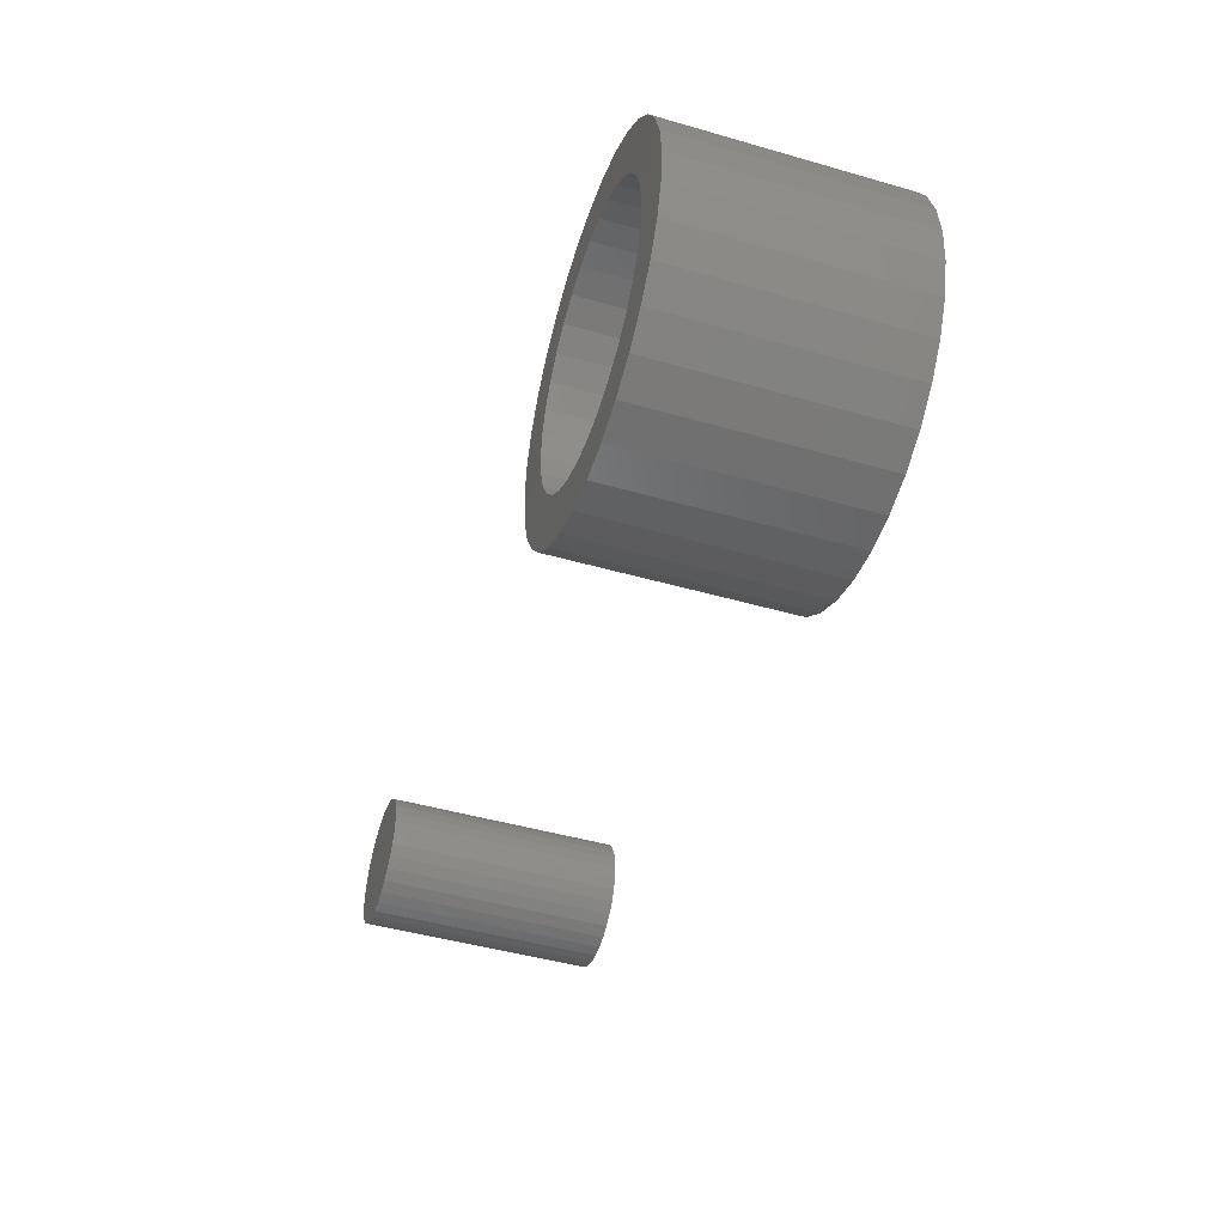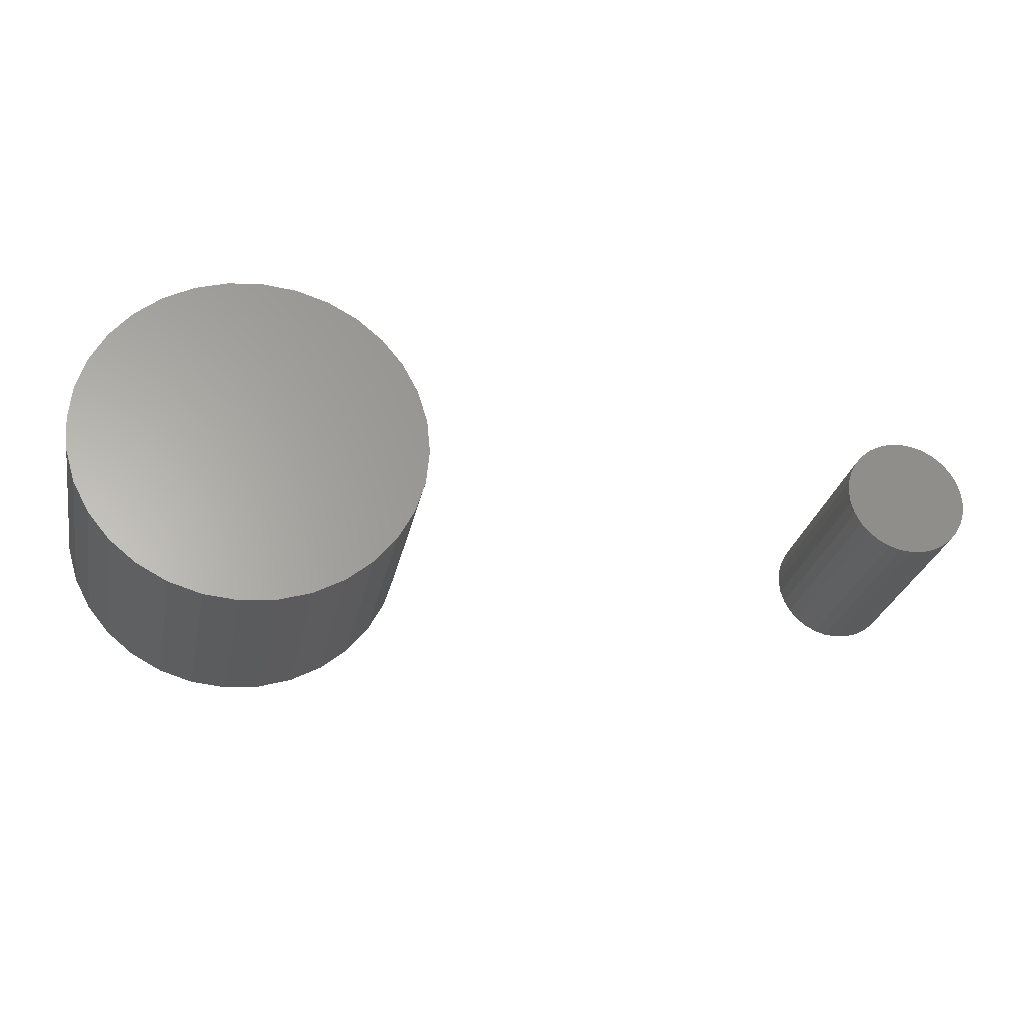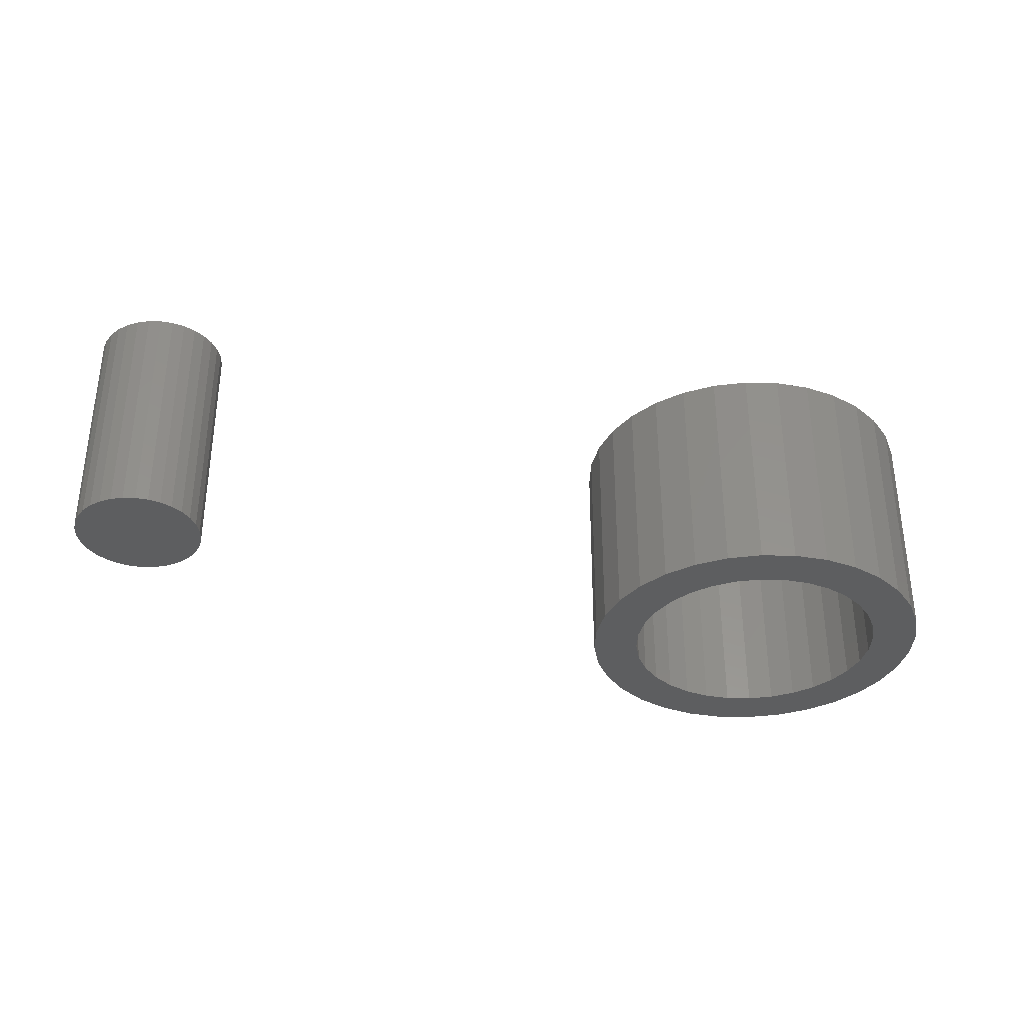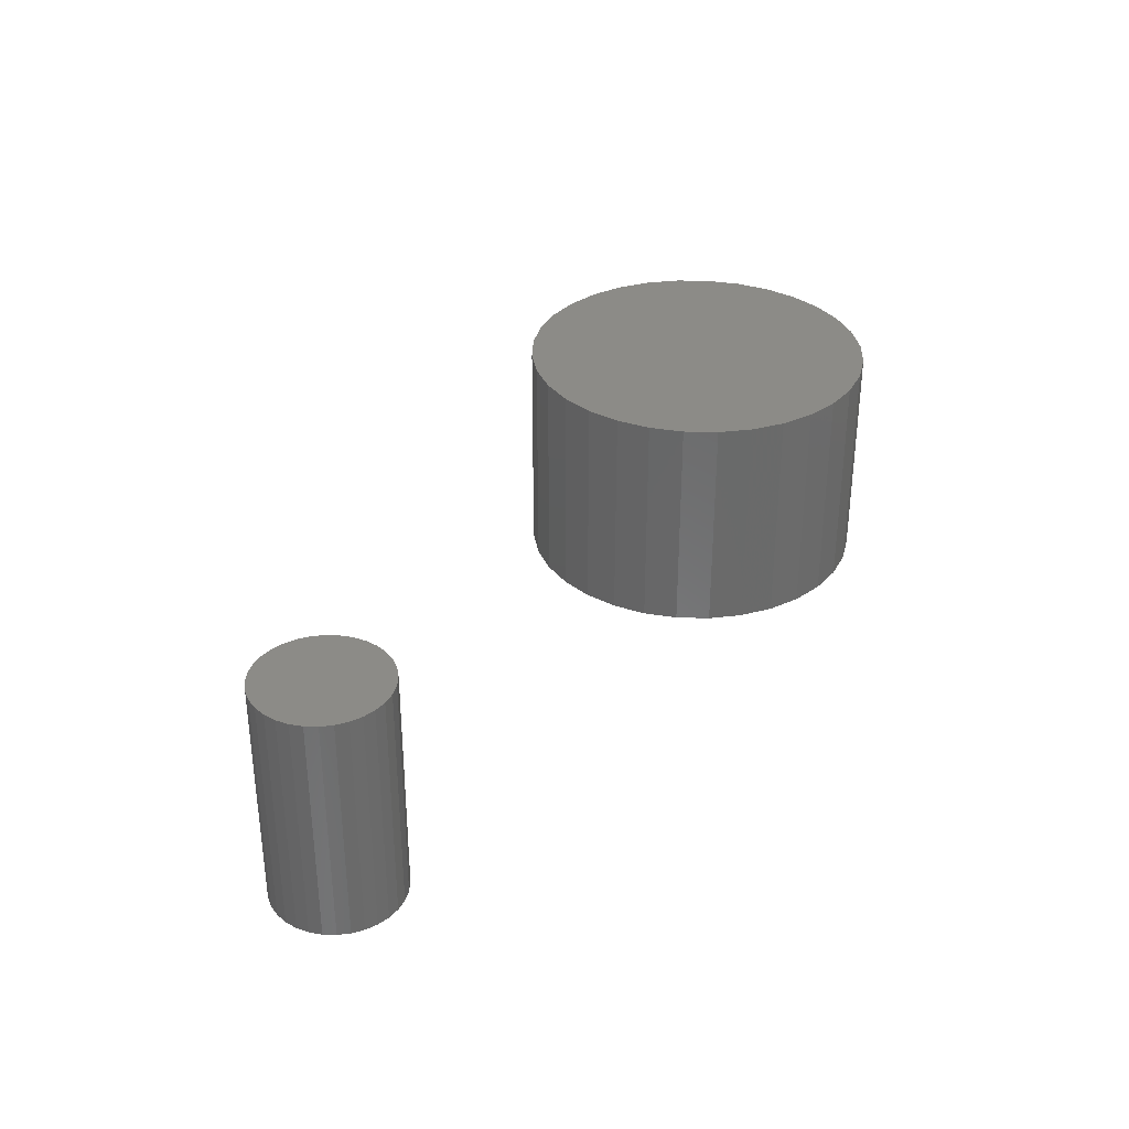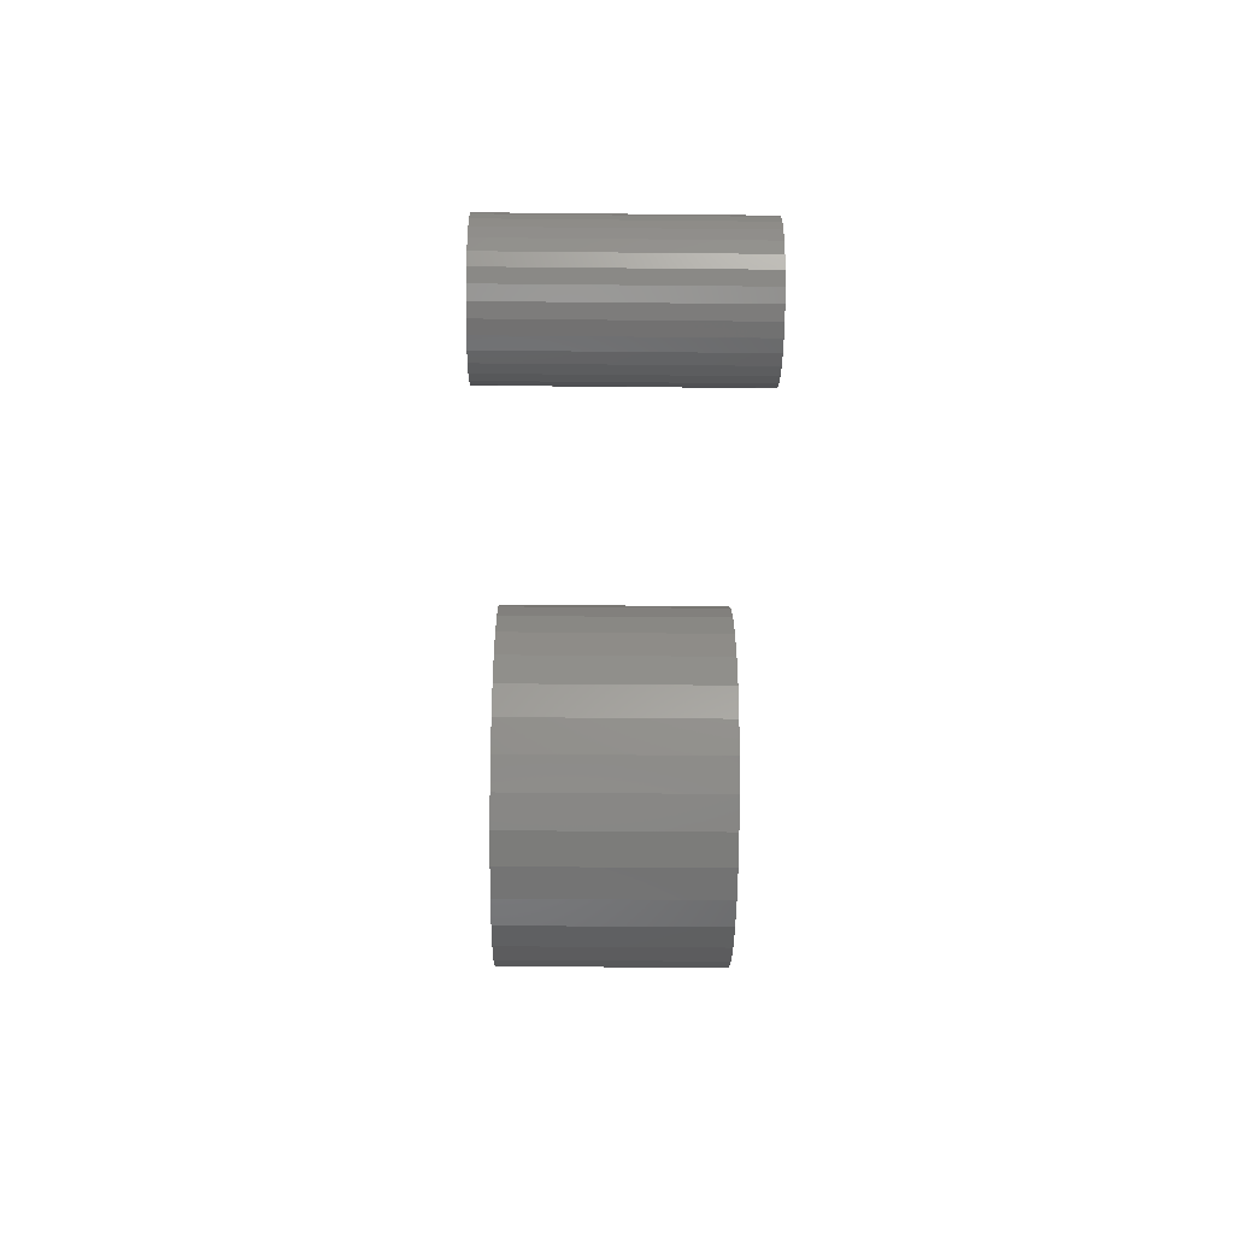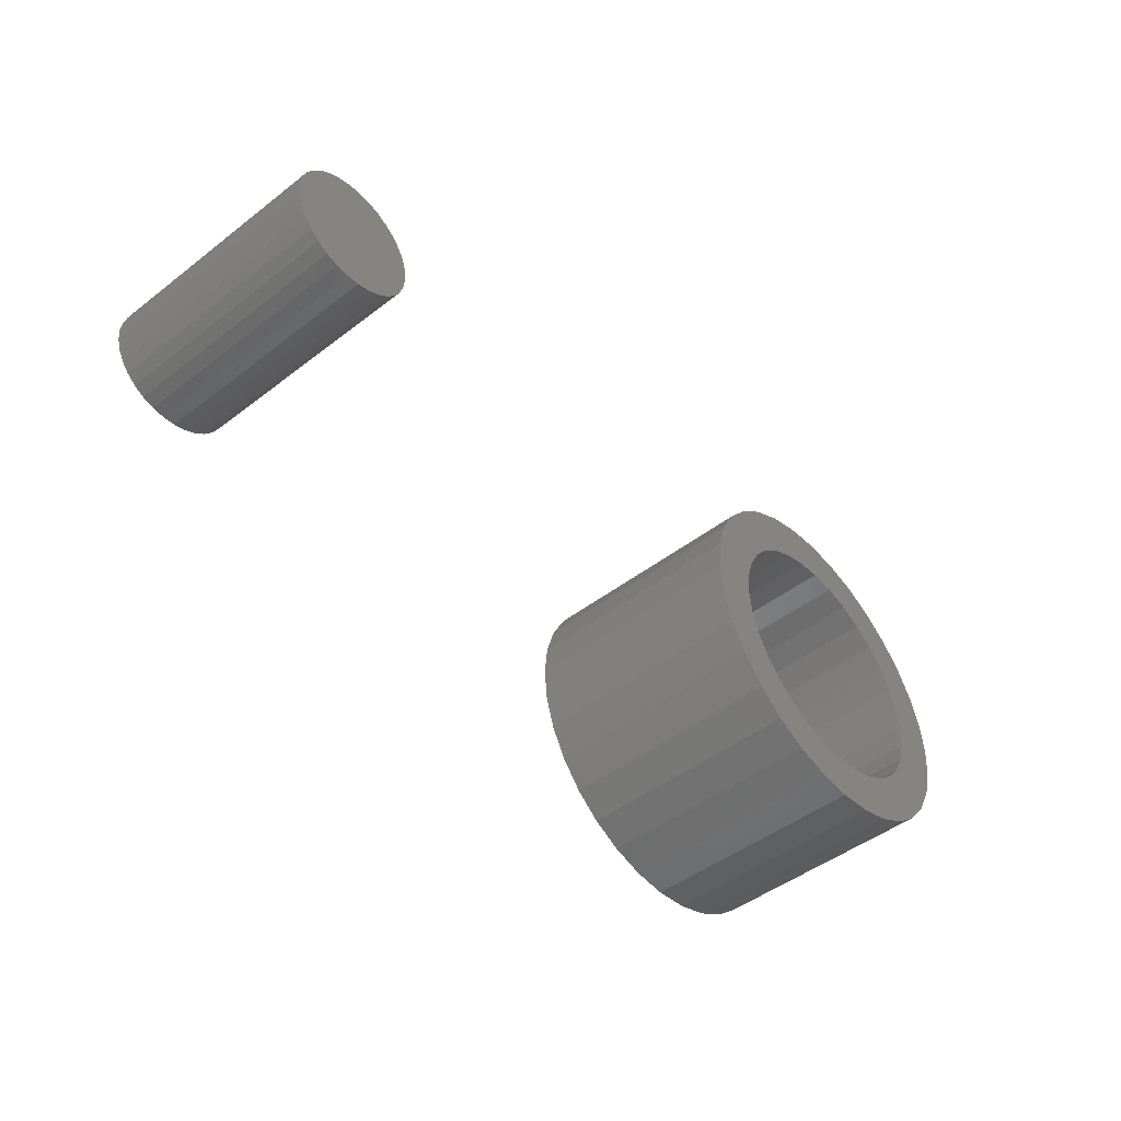
<metadata>
{"format":"stl","ext":"stl","renderer":"f3d","projection":"perspective","resolution":1024,"background":"white","views":[{"elev":-46.2,"azim":-108.2,"up":"+Y"},{"elev":-26.9,"azim":-11.3,"up":"+Y"},{"elev":-34.4,"azim":161.4,"up":"+Z"},{"elev":33.3,"azim":120.1,"up":"+Z"},{"elev":-35.8,"azim":89.2,"up":"+Y"},{"elev":-47.6,"azim":130.9,"up":"+Y"}]}
</metadata>
<code>
# stl→obj: 192 verts, 376 faces
v 0.6758 -0.399 0.2266
v 0.7005 -0.399 0.2266
v 0.6882 -0.3978 0.2266
v 0.664 -0.4026 0.2266
v 0.7123 -0.4026 0.2266
v 0.6531 -0.4084 0.2266
v 0.7232 -0.4084 0.2266
v 0.6435 -0.4163 0.2266
v 0.7328 -0.4163 0.2266
v 0.6356 -0.4258 0.2266
v 0.7407 -0.4258 0.2266
v 0.7407 -0.496 0.2266
v 0.6435 -0.5056 0.2266
v 0.7328 -0.5056 0.2266
v 0.6531 -0.5135 0.2266
v 0.7232 -0.5135 0.2266
v 0.664 -0.5193 0.2266
v 0.7123 -0.5193 0.2266
v 0.6758 -0.5229 0.2266
v 0.7005 -0.5229 0.2266
v 0.6882 -0.5241 0.2266
v 0.7465 -0.4368 0.2266
v 0.6298 -0.4368 0.2266
v 0.7501 -0.4486 0.2266
v 0.6262 -0.4486 0.2266
v 0.7513 -0.4609 0.2266
v 0.625 -0.4609 0.2266
v 0.7501 -0.4733 0.2266
v 0.6262 -0.4733 0.2266
v 0.7465 -0.4851 0.2266
v 0.6298 -0.4851 0.2266
v 0.6356 -0.496 0.2266
v 0.6882 -0.3978 0
v 0.7005 -0.399 0
v 0.6758 -0.399 0
v 0.664 -0.4026 0
v 0.7123 -0.4026 0
v 0.6531 -0.4084 0
v 0.7232 -0.4084 0
v 0.6435 -0.4163 0
v 0.7328 -0.4163 0
v 0.6356 -0.4258 0
v 0.7407 -0.4258 0
v 0.7328 -0.5056 0
v 0.6435 -0.5056 0
v 0.7407 -0.496 0
v 0.6531 -0.5135 0
v 0.7232 -0.5135 0
v 0.664 -0.5193 0
v 0.7123 -0.5193 0
v 0.6758 -0.5229 0
v 0.7005 -0.5229 0
v 0.6882 -0.5241 0
v 0.6356 -0.496 0
v 0.6298 -0.4851 0
v 0.7465 -0.4851 0
v 0.6262 -0.4733 0
v 0.7501 -0.4733 0
v 0.625 -0.4609 0
v 0.7513 -0.4609 0
v 0.6262 -0.4486 0
v 0.7501 -0.4486 0
v 0.6298 -0.4368 0
v 0.7465 -0.4368 0
v -0.0867 -0.3685 0
v -0.1419 -0.3623 0
v -0.06689 -0.3522 0
v -0.01975 -0.5892 0
v -0.1198 -0.5865 0
v -0.04428 -0.5817 0
v -0.09293 -0.6086 0
v 0.1314 -0.3353 0
v 0.03127 -0.3327 0
v 0.1044 -0.3132 0
v 0.05579 -0.3401 0
v 0.0784 -0.3522 0
v 0.1314 -0.5865 0
v 0.03127 -0.5892 0
v 0.05579 -0.5817 0
v 0.1044 -0.6086 0
v -0.1198 -0.3353 0
v -0.09293 -0.3132 0
v -0.01975 -0.3327 0
v -0.04428 -0.3401 0
v 0.005757 -0.5917 0
v 0.07373 -0.625 0
v 0.04041 -0.6352 0
v 0.005757 -0.6386 0
v -0.0289 -0.6352 0
v -0.06222 -0.625 0
v 0.005757 -0.3302 0
v -0.06222 -0.2968 0
v -0.0289 -0.2867 0
v 0.005757 -0.2833 0
v 0.04041 -0.2867 0
v 0.07373 -0.2968 0
v -0.1225 -0.4354 0
v -0.1685 -0.4263 0
v -0.115 -0.4109 0
v -0.1584 -0.393 0
v -0.103 -0.3883 0
v -0.103 -0.5336 0
v -0.1584 -0.5289 0
v -0.115 -0.511 0
v -0.1685 -0.4956 0
v -0.1225 -0.4864 0
v -0.1719 -0.4609 0
v -0.125 -0.4609 0
v -0.06689 -0.5697 0
v -0.1419 -0.5596 0
v -0.0867 -0.5534 0
v 0.134 -0.4354 0
v 0.1266 -0.4109 0
v 0.18 -0.4263 0
v 0.1145 -0.3883 0
v 0.1699 -0.393 0
v 0.09822 -0.3685 0
v 0.1535 -0.3623 0
v 0.1145 -0.5336 0
v 0.1266 -0.511 0
v 0.1699 -0.5289 0
v 0.134 -0.4864 0
v 0.18 -0.4956 0
v 0.1365 -0.4609 0
v 0.1834 -0.4609 0
v 0.0784 -0.5697 0
v 0.09822 -0.5534 0
v 0.1535 -0.5596 0
v 0.03127 -0.5892 0.1797
v 0.05579 -0.5817 0.1797
v 0.0784 -0.5697 0.1797
v 0.09822 -0.5534 0.1797
v 0.1145 -0.5336 0.1797
v 0.1266 -0.511 0.1797
v 0.134 -0.4864 0.1797
v 0.1365 -0.4609 0.1797
v 0.005757 -0.5917 0.1797
v -0.01975 -0.5892 0.1797
v -0.04428 -0.5817 0.1797
v -0.06689 -0.5697 0.1797
v -0.0867 -0.5534 0.1797
v -0.103 -0.5336 0.1797
v -0.115 -0.511 0.1797
v -0.1225 -0.4864 0.1797
v -0.125 -0.4609 0.1797
v -0.01975 -0.3327 0.1797
v -0.04428 -0.3401 0.1797
v -0.06689 -0.3522 0.1797
v -0.0867 -0.3685 0.1797
v -0.103 -0.3883 0.1797
v -0.115 -0.4109 0.1797
v -0.1225 -0.4354 0.1797
v 0.005757 -0.3302 0.1797
v 0.03127 -0.3327 0.1797
v 0.05579 -0.3401 0.1797
v 0.0784 -0.3522 0.1797
v 0.09822 -0.3685 0.1797
v 0.1145 -0.3883 0.1797
v 0.1266 -0.4109 0.1797
v 0.134 -0.4354 0.1797
v -0.0289 -0.2867 0.2266
v 0.04041 -0.2867 0.2266
v 0.005757 -0.2833 0.2266
v -0.06222 -0.2968 0.2266
v 0.07373 -0.2968 0.2266
v 0.07373 -0.625 0.2266
v -0.0289 -0.6352 0.2266
v 0.04041 -0.6352 0.2266
v 0.005757 -0.6386 0.2266
v 0.1044 -0.3132 0.2266
v -0.09293 -0.3132 0.2266
v 0.1314 -0.3353 0.2266
v -0.1198 -0.3353 0.2266
v 0.1535 -0.3623 0.2266
v -0.1419 -0.3623 0.2266
v 0.1699 -0.393 0.2266
v -0.1584 -0.393 0.2266
v 0.18 -0.4263 0.2266
v -0.1685 -0.4263 0.2266
v 0.1834 -0.4609 0.2266
v -0.1719 -0.4609 0.2266
v 0.18 -0.4956 0.2266
v -0.1685 -0.4956 0.2266
v 0.1699 -0.5289 0.2266
v -0.1584 -0.5289 0.2266
v 0.1535 -0.5596 0.2266
v -0.1419 -0.5596 0.2266
v 0.1314 -0.5865 0.2266
v -0.1198 -0.5865 0.2266
v 0.1044 -0.6086 0.2266
v -0.09293 -0.6086 0.2266
v -0.06222 -0.625 0.2266
f 1 2 3
f 2 1 4
f 2 4 5
f 5 4 6
f 5 6 7
f 7 6 8
f 7 8 9
f 9 8 10
f 9 10 11
f 12 13 14
f 14 13 15
f 14 15 16
f 16 15 17
f 16 17 18
f 18 17 19
f 18 19 20
f 20 19 21
f 11 10 22
f 22 10 23
f 22 23 24
f 24 23 25
f 24 25 26
f 26 25 27
f 26 27 28
f 28 27 29
f 28 29 30
f 30 29 31
f 30 31 12
f 12 31 32
f 12 32 13
f 33 34 35
f 36 35 34
f 37 36 34
f 38 36 37
f 39 38 37
f 40 38 39
f 41 40 39
f 42 40 41
f 43 42 41
f 44 45 46
f 47 45 44
f 48 47 44
f 49 47 48
f 50 49 48
f 51 49 50
f 52 51 50
f 53 51 52
f 45 54 46
f 46 54 55
f 46 55 56
f 56 55 57
f 56 57 58
f 58 57 59
f 58 59 60
f 60 59 61
f 60 61 62
f 62 61 63
f 62 63 64
f 64 63 42
f 64 42 43
f 60 26 58
f 58 26 28
f 58 28 56
f 56 28 30
f 56 30 46
f 46 30 12
f 46 12 44
f 44 12 14
f 44 14 48
f 48 14 16
f 48 16 50
f 50 16 18
f 50 18 52
f 52 18 20
f 52 20 53
f 53 20 21
f 53 21 51
f 51 21 19
f 51 19 49
f 49 19 17
f 49 17 47
f 47 17 15
f 47 15 45
f 45 15 13
f 45 13 54
f 54 13 32
f 54 32 55
f 55 32 31
f 55 31 57
f 57 31 29
f 57 29 59
f 59 29 27
f 59 27 61
f 61 27 25
f 61 25 63
f 63 25 23
f 63 23 42
f 42 23 10
f 42 10 40
f 40 10 8
f 40 8 38
f 38 8 6
f 38 6 36
f 36 6 4
f 36 4 35
f 35 4 1
f 35 1 33
f 33 1 3
f 33 3 34
f 34 3 2
f 34 2 37
f 37 2 5
f 37 5 39
f 39 5 7
f 39 7 41
f 41 7 9
f 41 9 43
f 43 9 11
f 43 11 64
f 64 11 22
f 64 22 62
f 62 22 24
f 62 24 60
f 60 24 26
f 65 66 67
f 68 69 70
f 71 69 68
f 72 73 74
f 75 73 72
f 76 75 72
f 77 78 79
f 78 77 80
f 81 82 83
f 81 83 84
f 81 84 67
f 81 67 66
f 85 78 80
f 85 80 86
f 85 86 87
f 85 87 88
f 85 88 89
f 85 89 90
f 85 90 71
f 85 71 68
f 91 83 82
f 91 82 92
f 91 92 93
f 91 93 94
f 91 94 95
f 91 95 96
f 91 96 74
f 91 74 73
f 97 98 99
f 99 98 100
f 99 100 101
f 101 100 66
f 101 66 65
f 102 103 104
f 104 103 105
f 104 105 106
f 106 105 107
f 106 107 108
f 108 107 98
f 108 98 97
f 70 69 109
f 109 69 110
f 109 110 111
f 111 110 103
f 111 103 102
f 112 113 114
f 114 113 115
f 114 115 116
f 116 115 117
f 116 117 118
f 118 117 76
f 118 76 72
f 119 120 121
f 121 120 122
f 121 122 123
f 123 122 124
f 123 124 125
f 125 124 112
f 125 112 114
f 79 126 77
f 77 126 127
f 77 127 128
f 128 127 119
f 128 119 121
f 85 129 78
f 78 129 130
f 78 130 79
f 79 130 131
f 79 131 126
f 126 131 132
f 126 132 127
f 127 132 133
f 127 133 119
f 119 133 134
f 119 134 120
f 120 134 135
f 120 135 122
f 122 135 136
f 122 136 124
f 129 85 137
f 137 85 68
f 137 68 138
f 138 68 70
f 138 70 139
f 139 70 109
f 139 109 140
f 140 109 111
f 140 111 141
f 141 111 102
f 141 102 142
f 142 102 104
f 142 104 143
f 143 104 106
f 143 106 144
f 144 106 108
f 144 108 145
f 91 146 83
f 83 146 147
f 83 147 84
f 84 147 148
f 84 148 67
f 67 148 149
f 67 149 65
f 65 149 150
f 65 150 101
f 101 150 151
f 101 151 99
f 99 151 152
f 99 152 97
f 97 152 145
f 97 145 108
f 146 91 153
f 153 91 73
f 153 73 154
f 154 73 75
f 154 75 155
f 155 75 76
f 155 76 156
f 156 76 117
f 156 117 157
f 157 117 115
f 157 115 158
f 158 115 113
f 158 113 159
f 159 113 112
f 159 112 160
f 160 112 124
f 160 124 136
f 153 154 146
f 147 146 154
f 155 147 154
f 148 147 155
f 156 148 155
f 130 139 131
f 138 139 130
f 129 138 130
f 137 138 129
f 139 140 131
f 131 140 141
f 131 141 132
f 132 141 142
f 132 142 133
f 133 142 143
f 133 143 134
f 134 143 144
f 134 144 135
f 135 144 145
f 135 145 136
f 136 145 152
f 136 152 160
f 160 152 151
f 160 151 159
f 159 151 150
f 159 150 158
f 158 150 149
f 158 149 157
f 157 149 148
f 157 148 156
f 161 162 163
f 162 161 164
f 162 164 165
f 166 167 168
f 168 167 169
f 165 164 170
f 170 164 171
f 170 171 172
f 172 171 173
f 172 173 174
f 174 173 175
f 174 175 176
f 176 175 177
f 176 177 178
f 178 177 179
f 178 179 180
f 180 179 181
f 180 181 182
f 182 181 183
f 182 183 184
f 184 183 185
f 184 185 186
f 186 185 187
f 186 187 188
f 188 187 189
f 188 189 190
f 190 189 191
f 190 191 166
f 166 191 192
f 166 192 167
f 125 180 123
f 123 180 182
f 123 182 121
f 121 182 184
f 121 184 128
f 128 184 186
f 128 186 77
f 77 186 188
f 77 188 80
f 80 188 190
f 80 190 86
f 86 190 166
f 86 166 87
f 87 166 168
f 87 168 88
f 88 168 169
f 88 169 89
f 89 169 167
f 89 167 90
f 90 167 192
f 90 192 71
f 71 192 191
f 71 191 69
f 69 191 189
f 69 189 110
f 110 189 187
f 110 187 103
f 103 187 185
f 103 185 105
f 105 185 183
f 105 183 107
f 107 183 181
f 107 181 98
f 98 181 179
f 98 179 100
f 100 179 177
f 100 177 66
f 66 177 175
f 66 175 81
f 81 175 173
f 81 173 82
f 82 173 171
f 82 171 92
f 92 171 164
f 92 164 93
f 93 164 161
f 93 161 94
f 94 161 163
f 94 163 95
f 95 163 162
f 95 162 96
f 96 162 165
f 96 165 74
f 74 165 170
f 74 170 72
f 72 170 172
f 72 172 118
f 118 172 174
f 118 174 116
f 116 174 176
f 116 176 114
f 114 176 178
f 114 178 125
f 125 178 180

</code>
